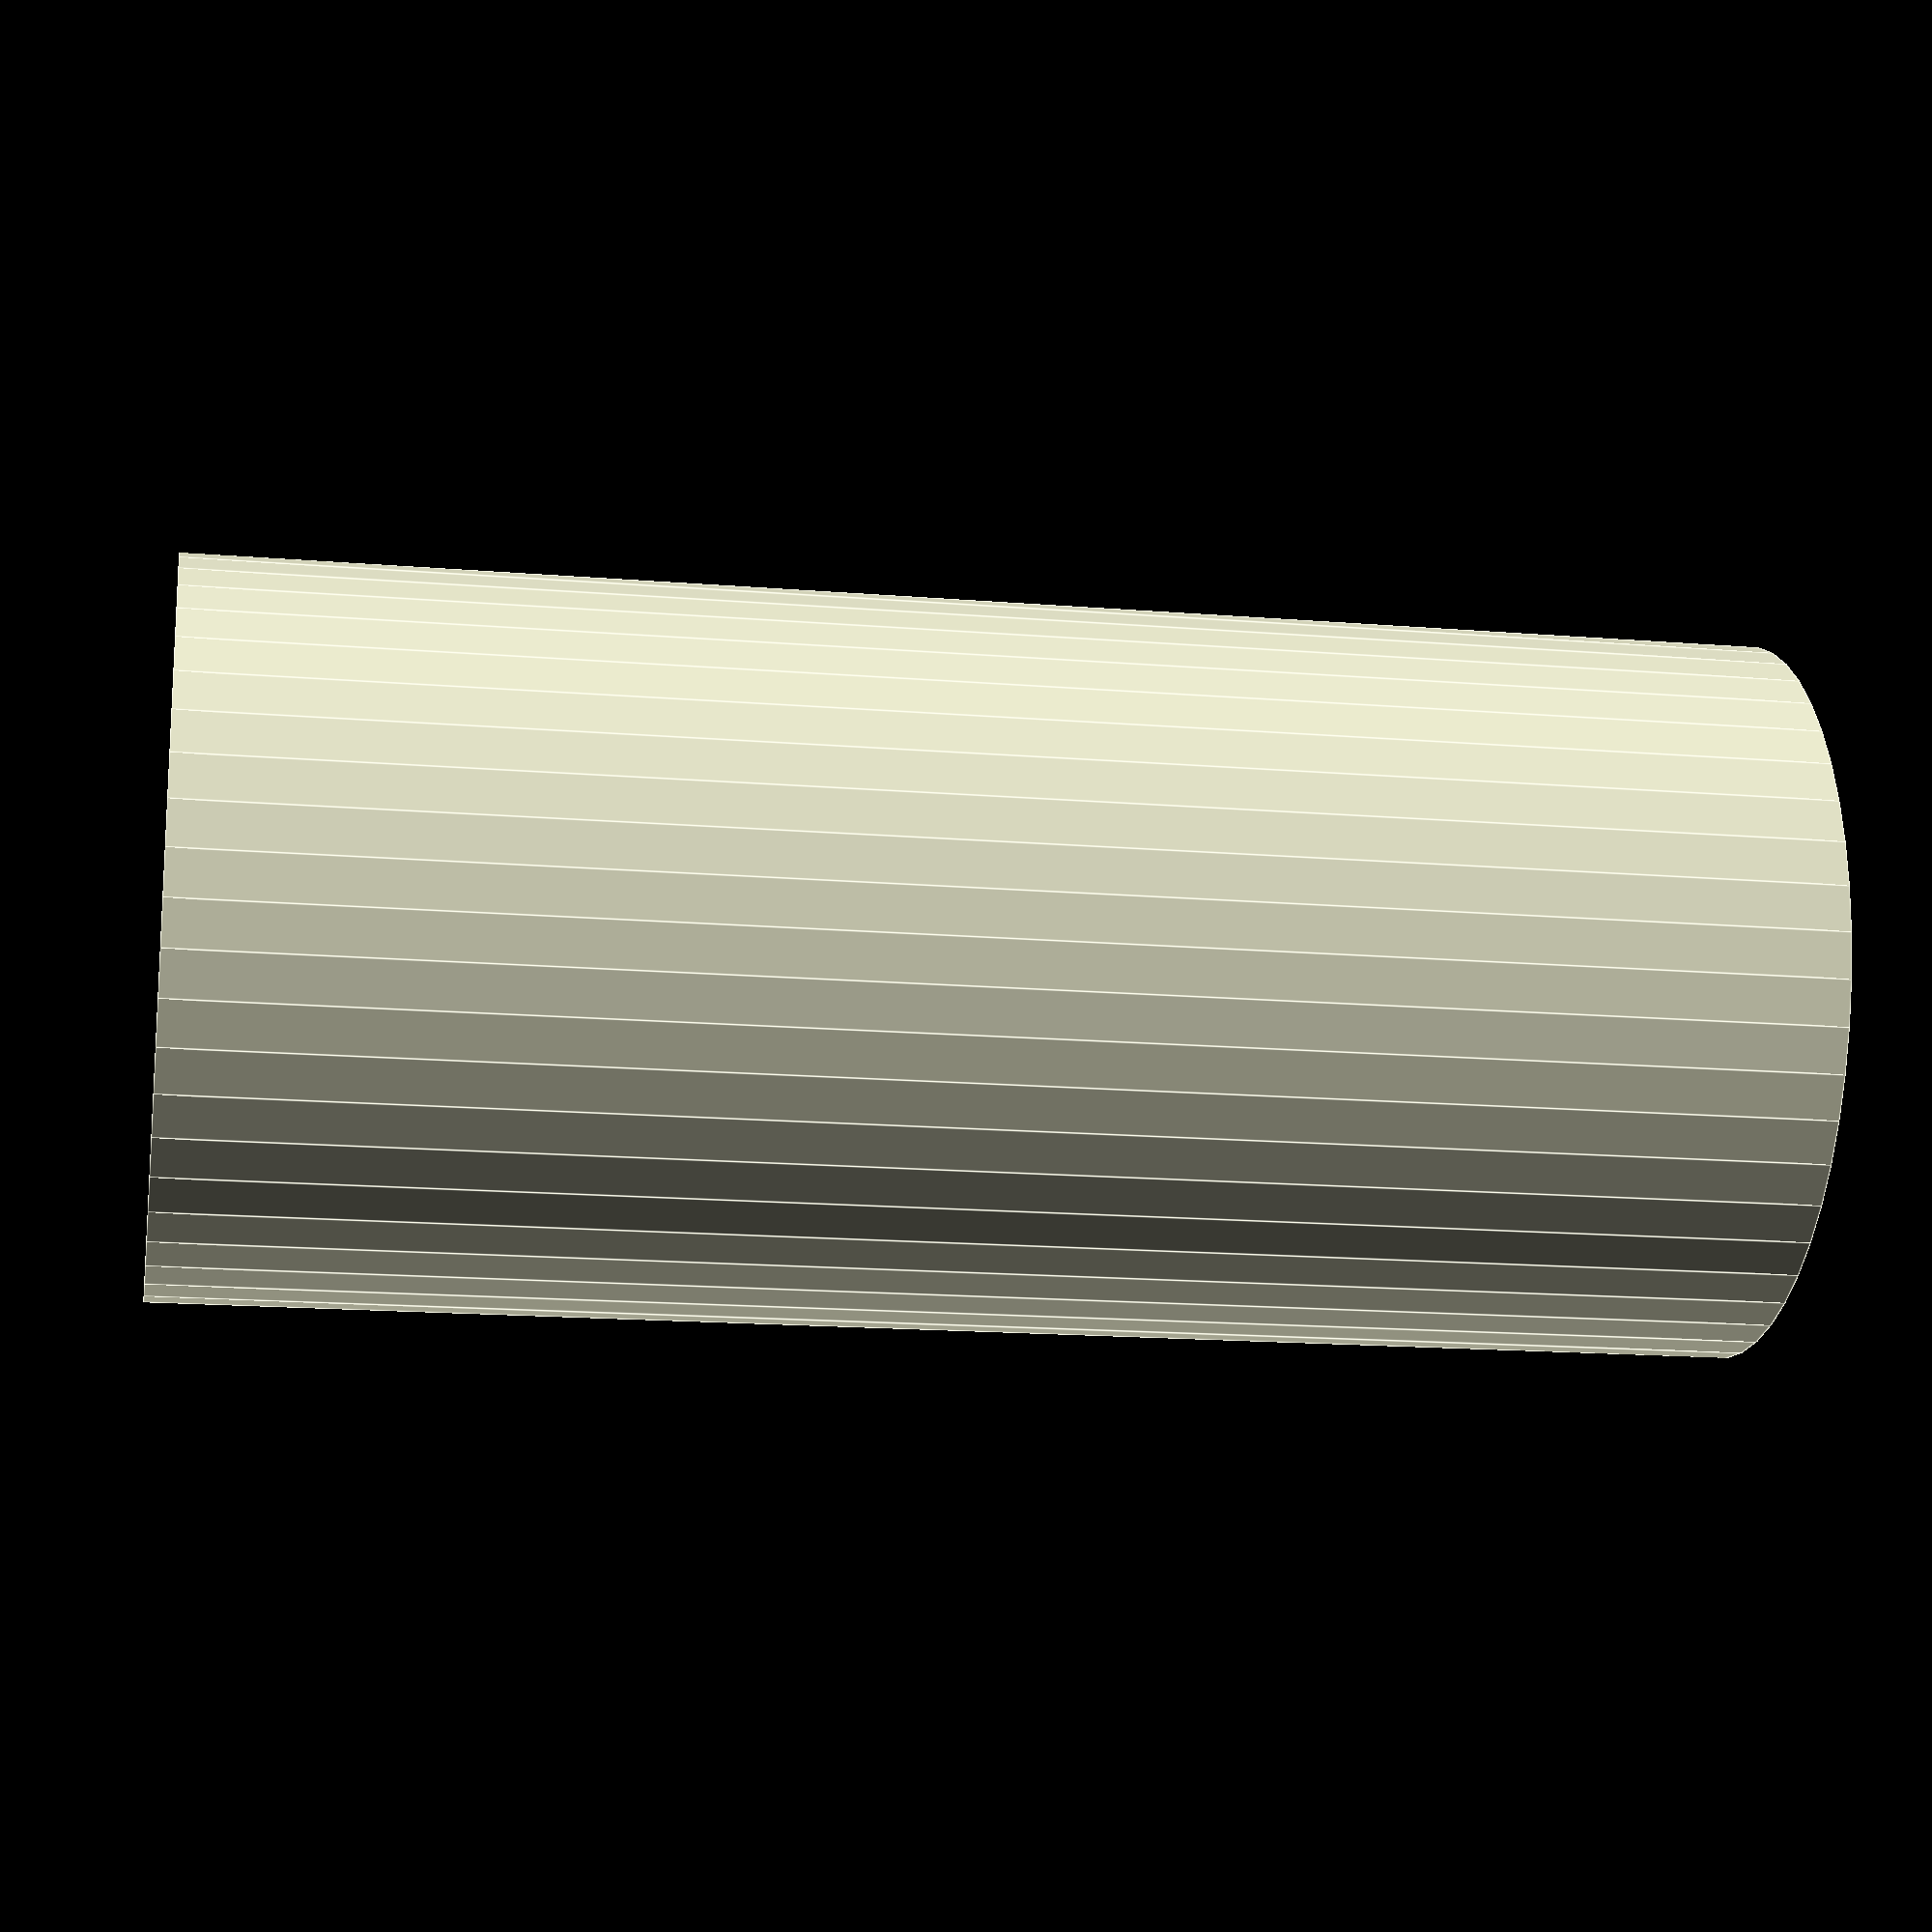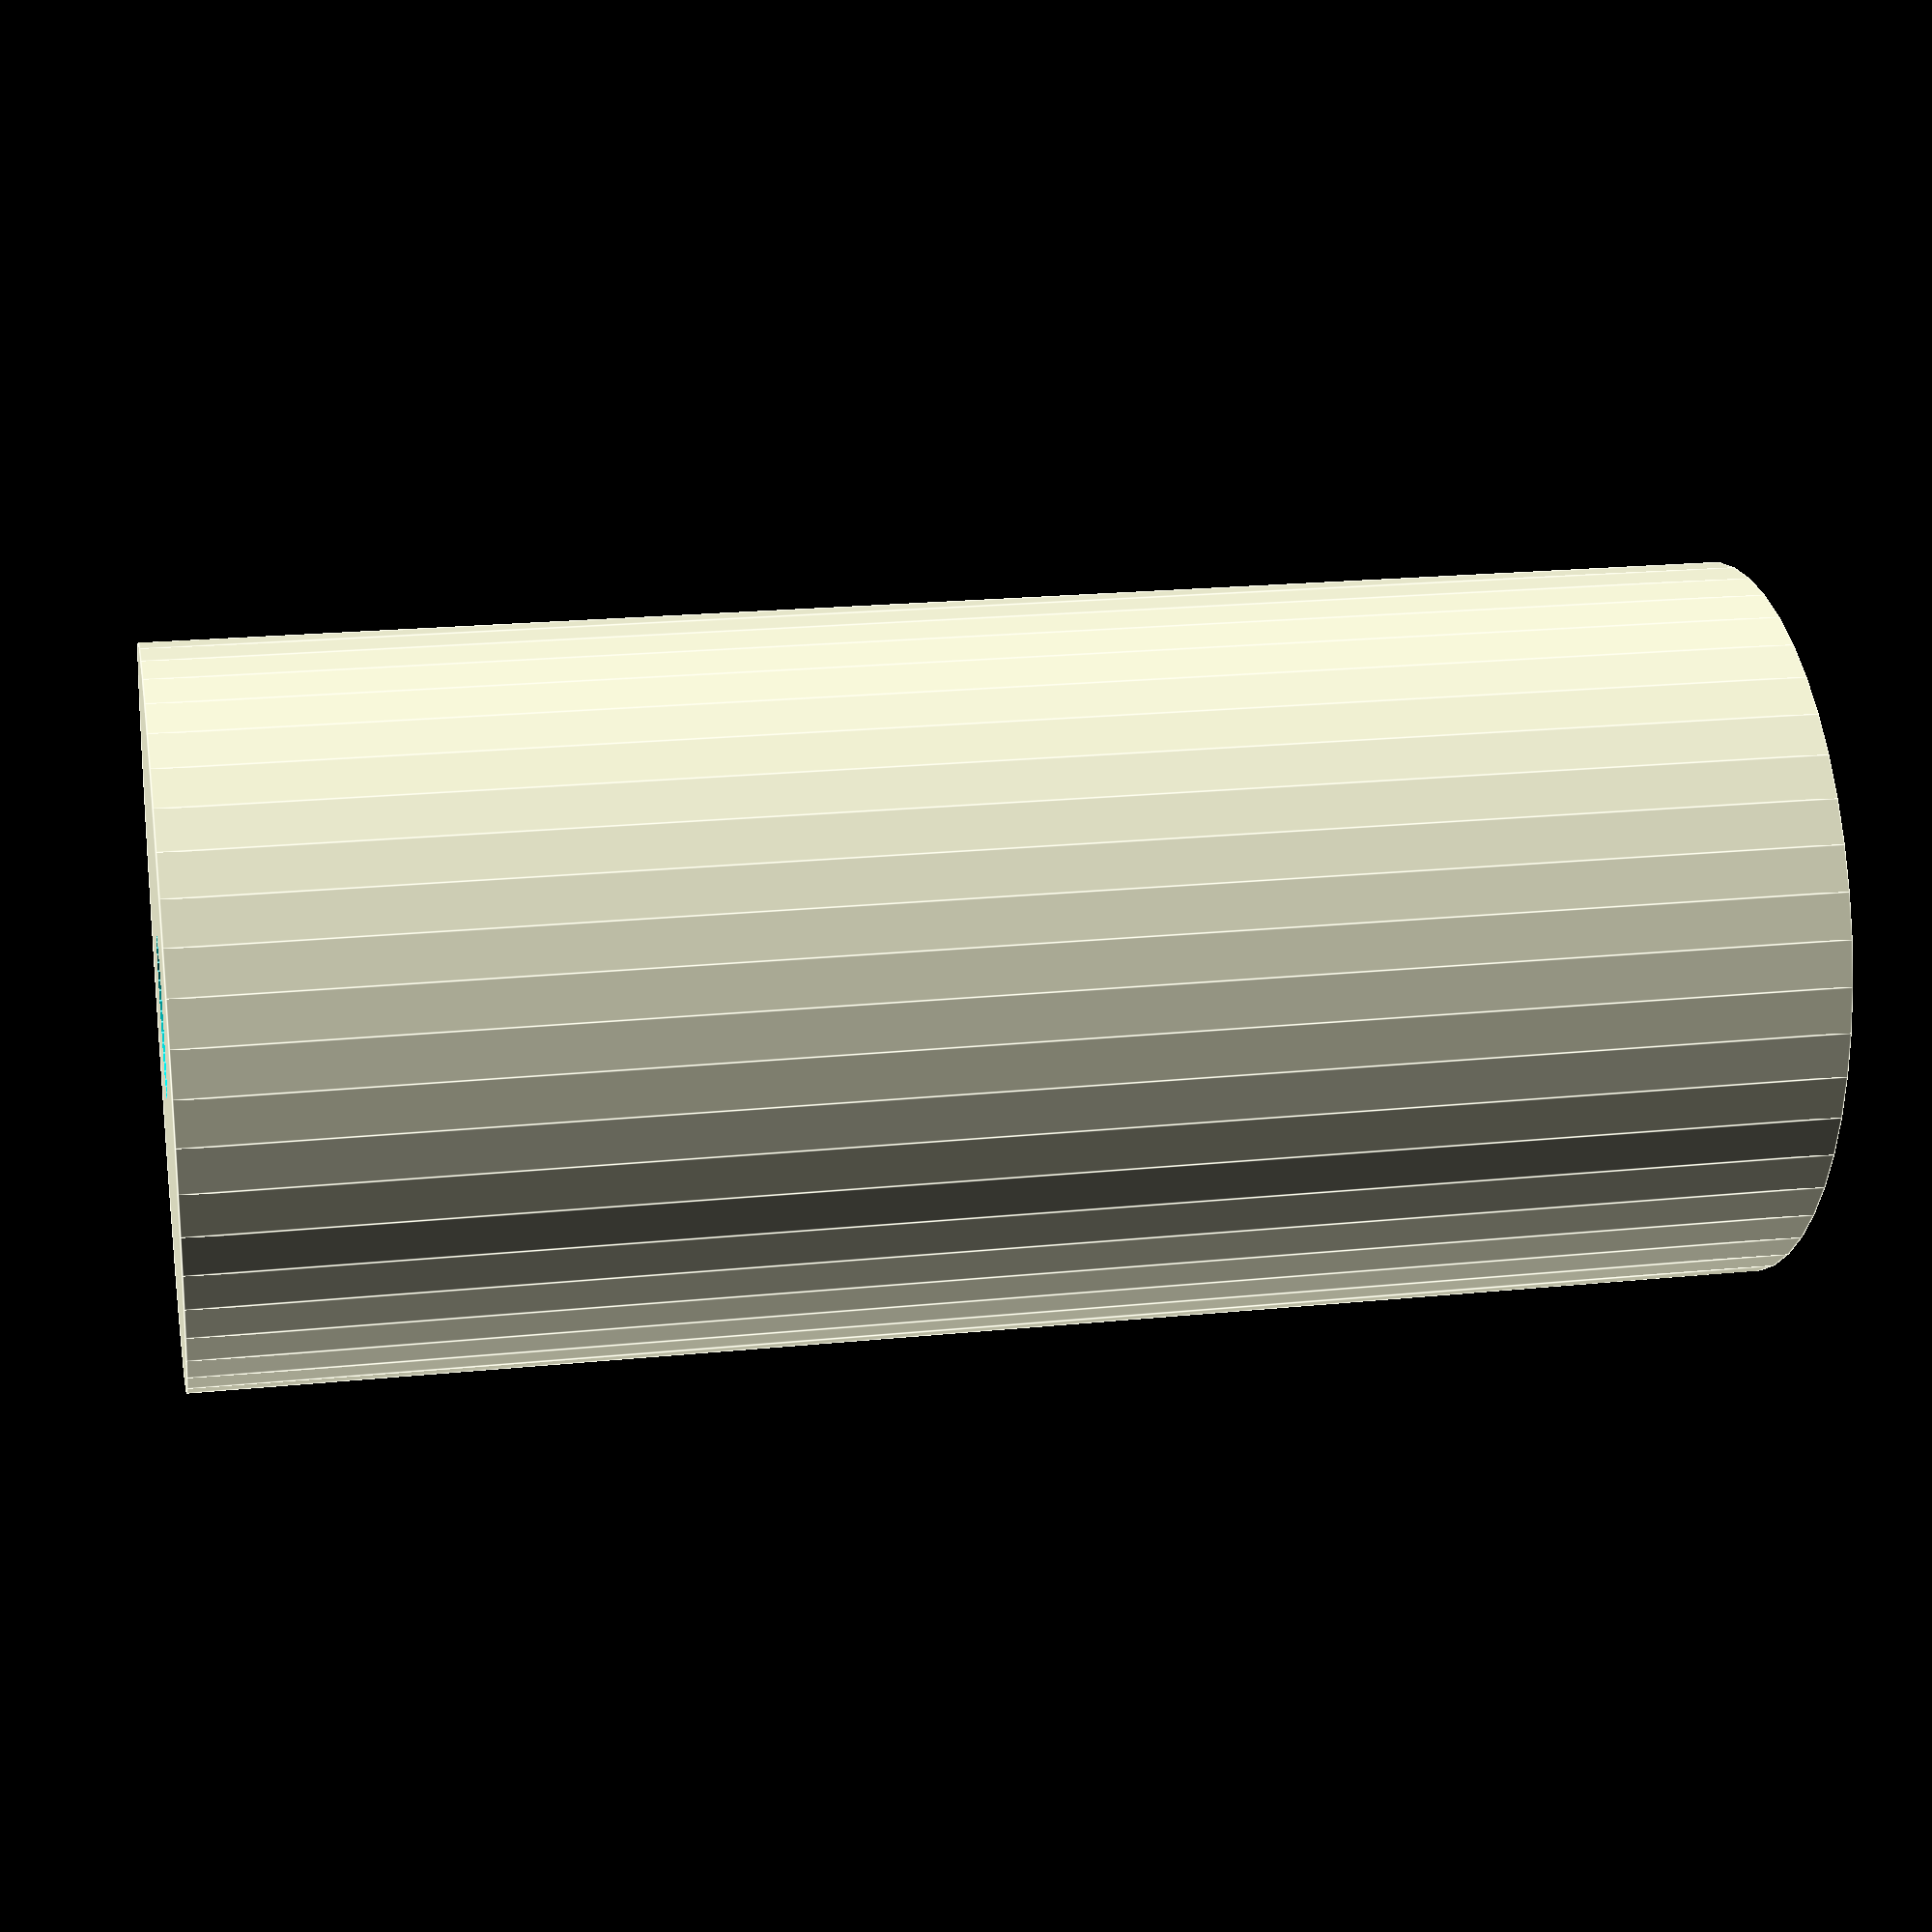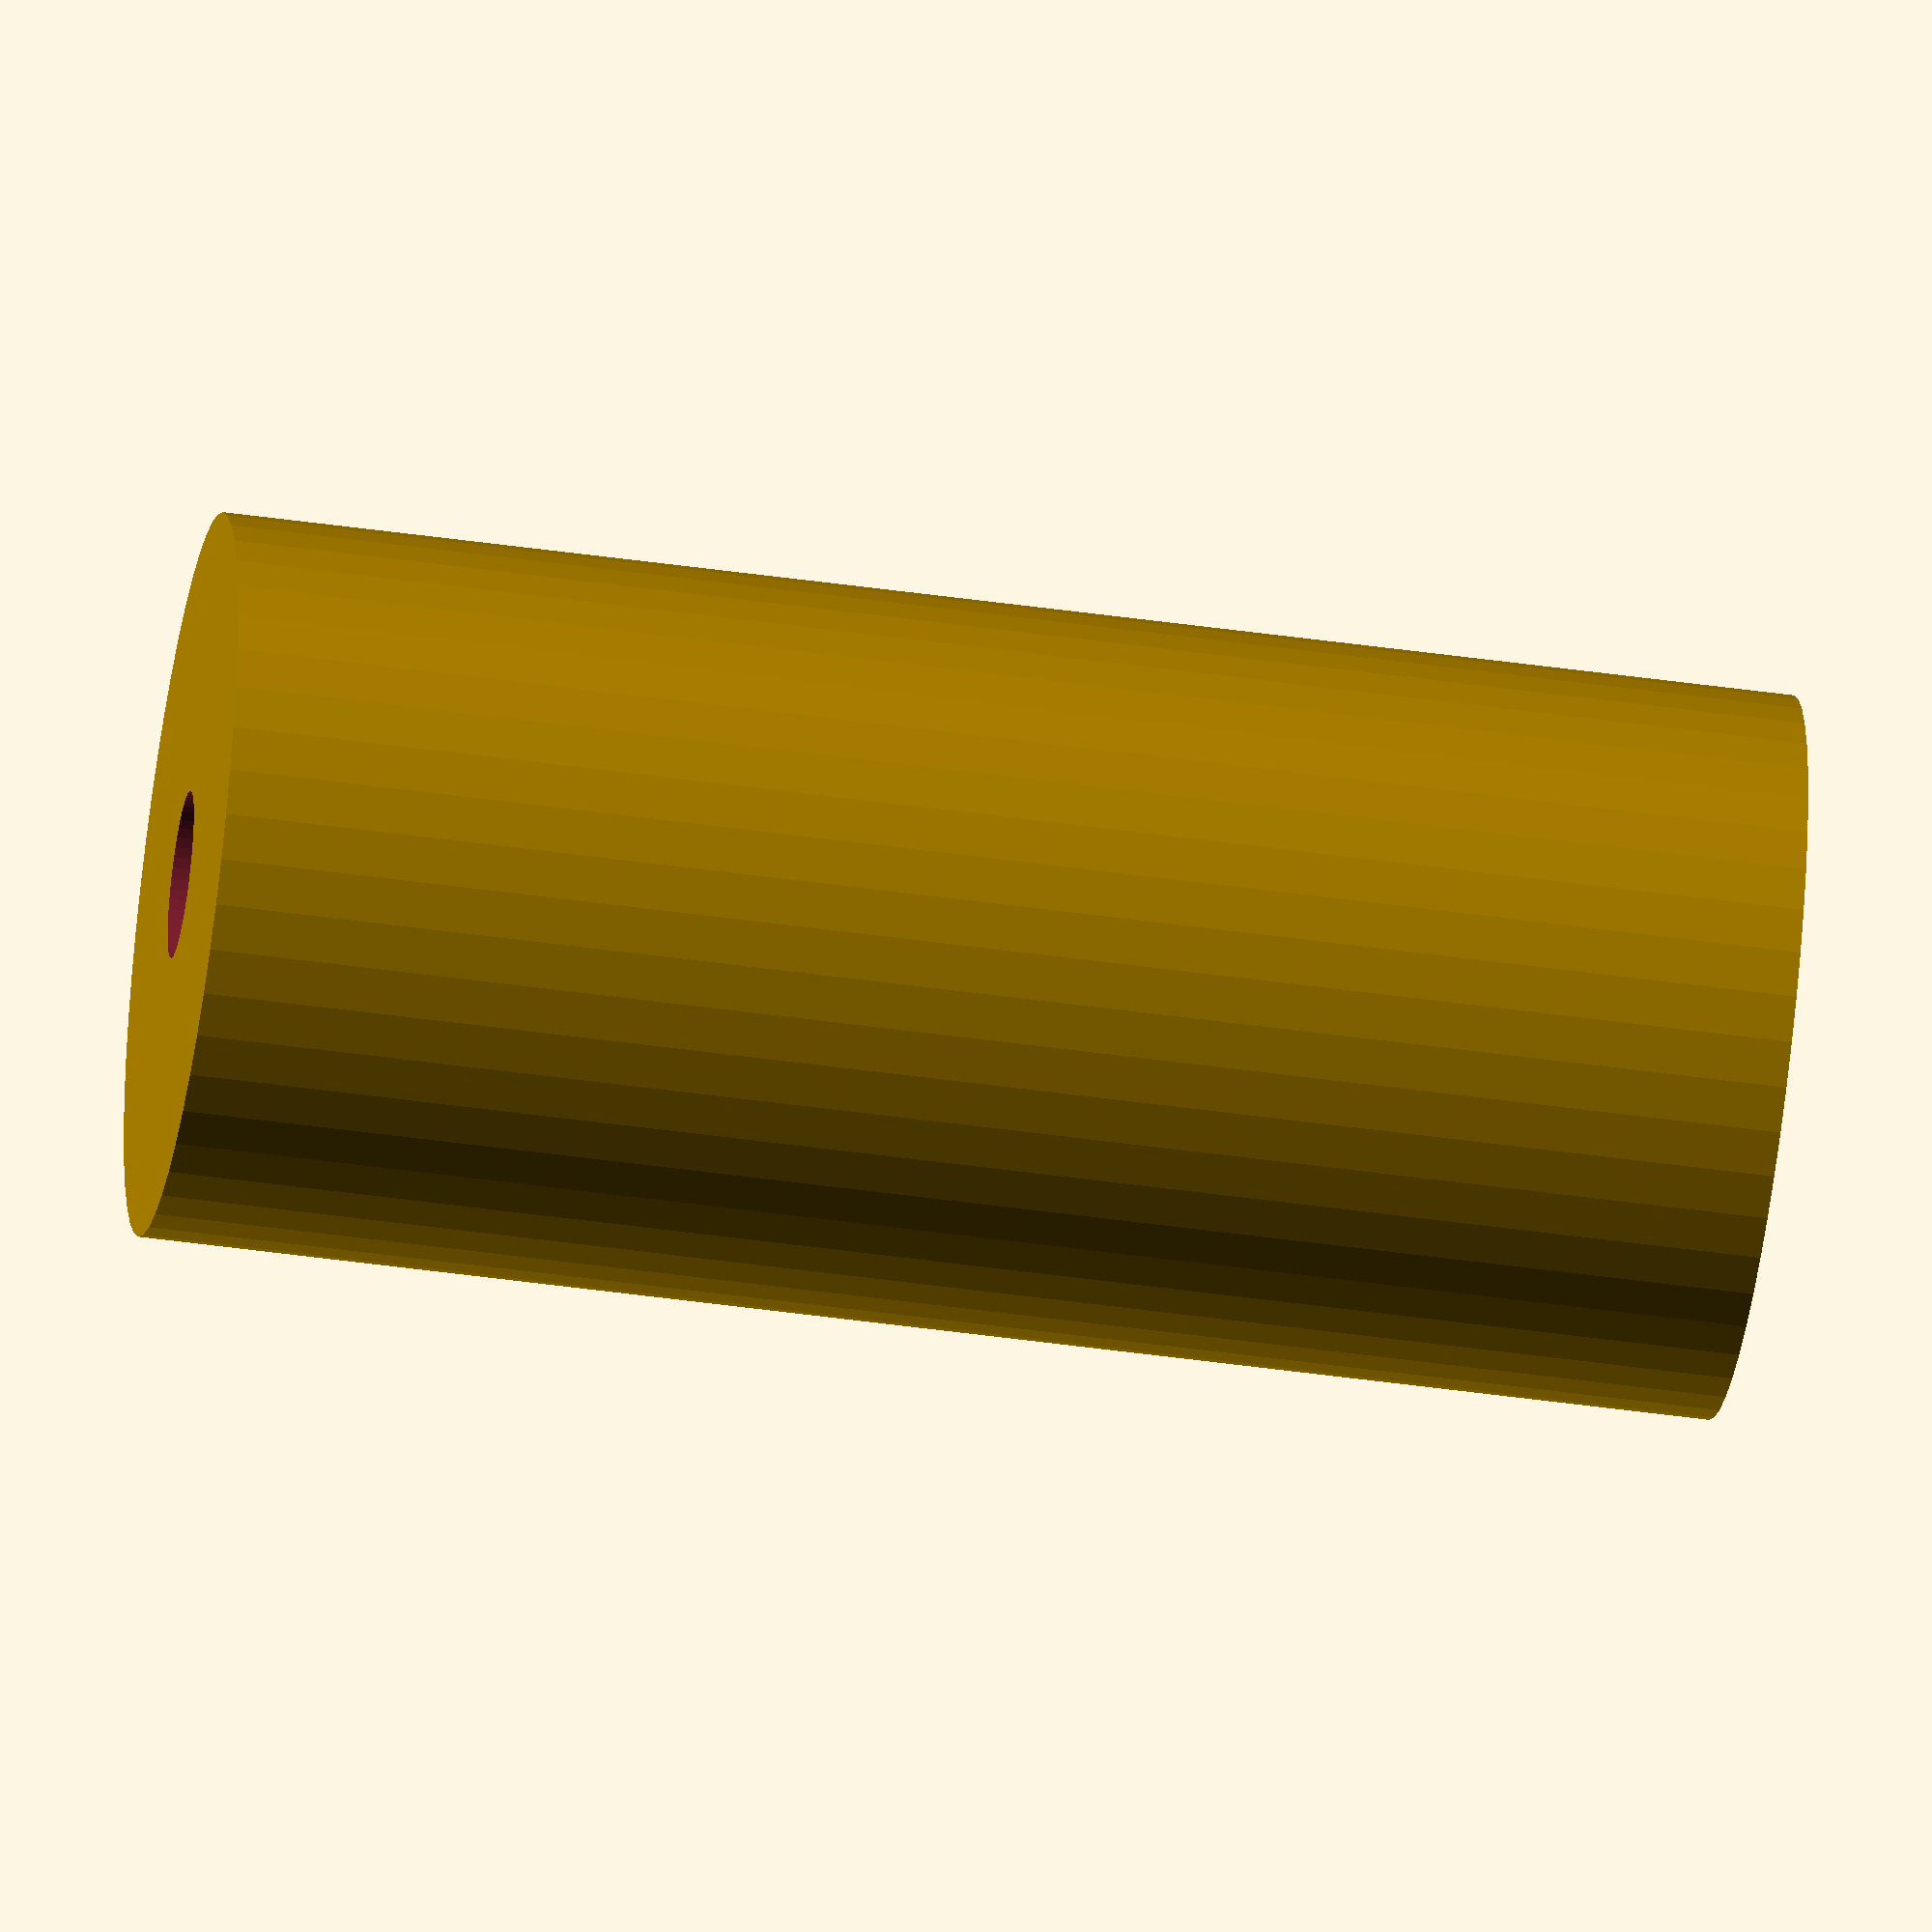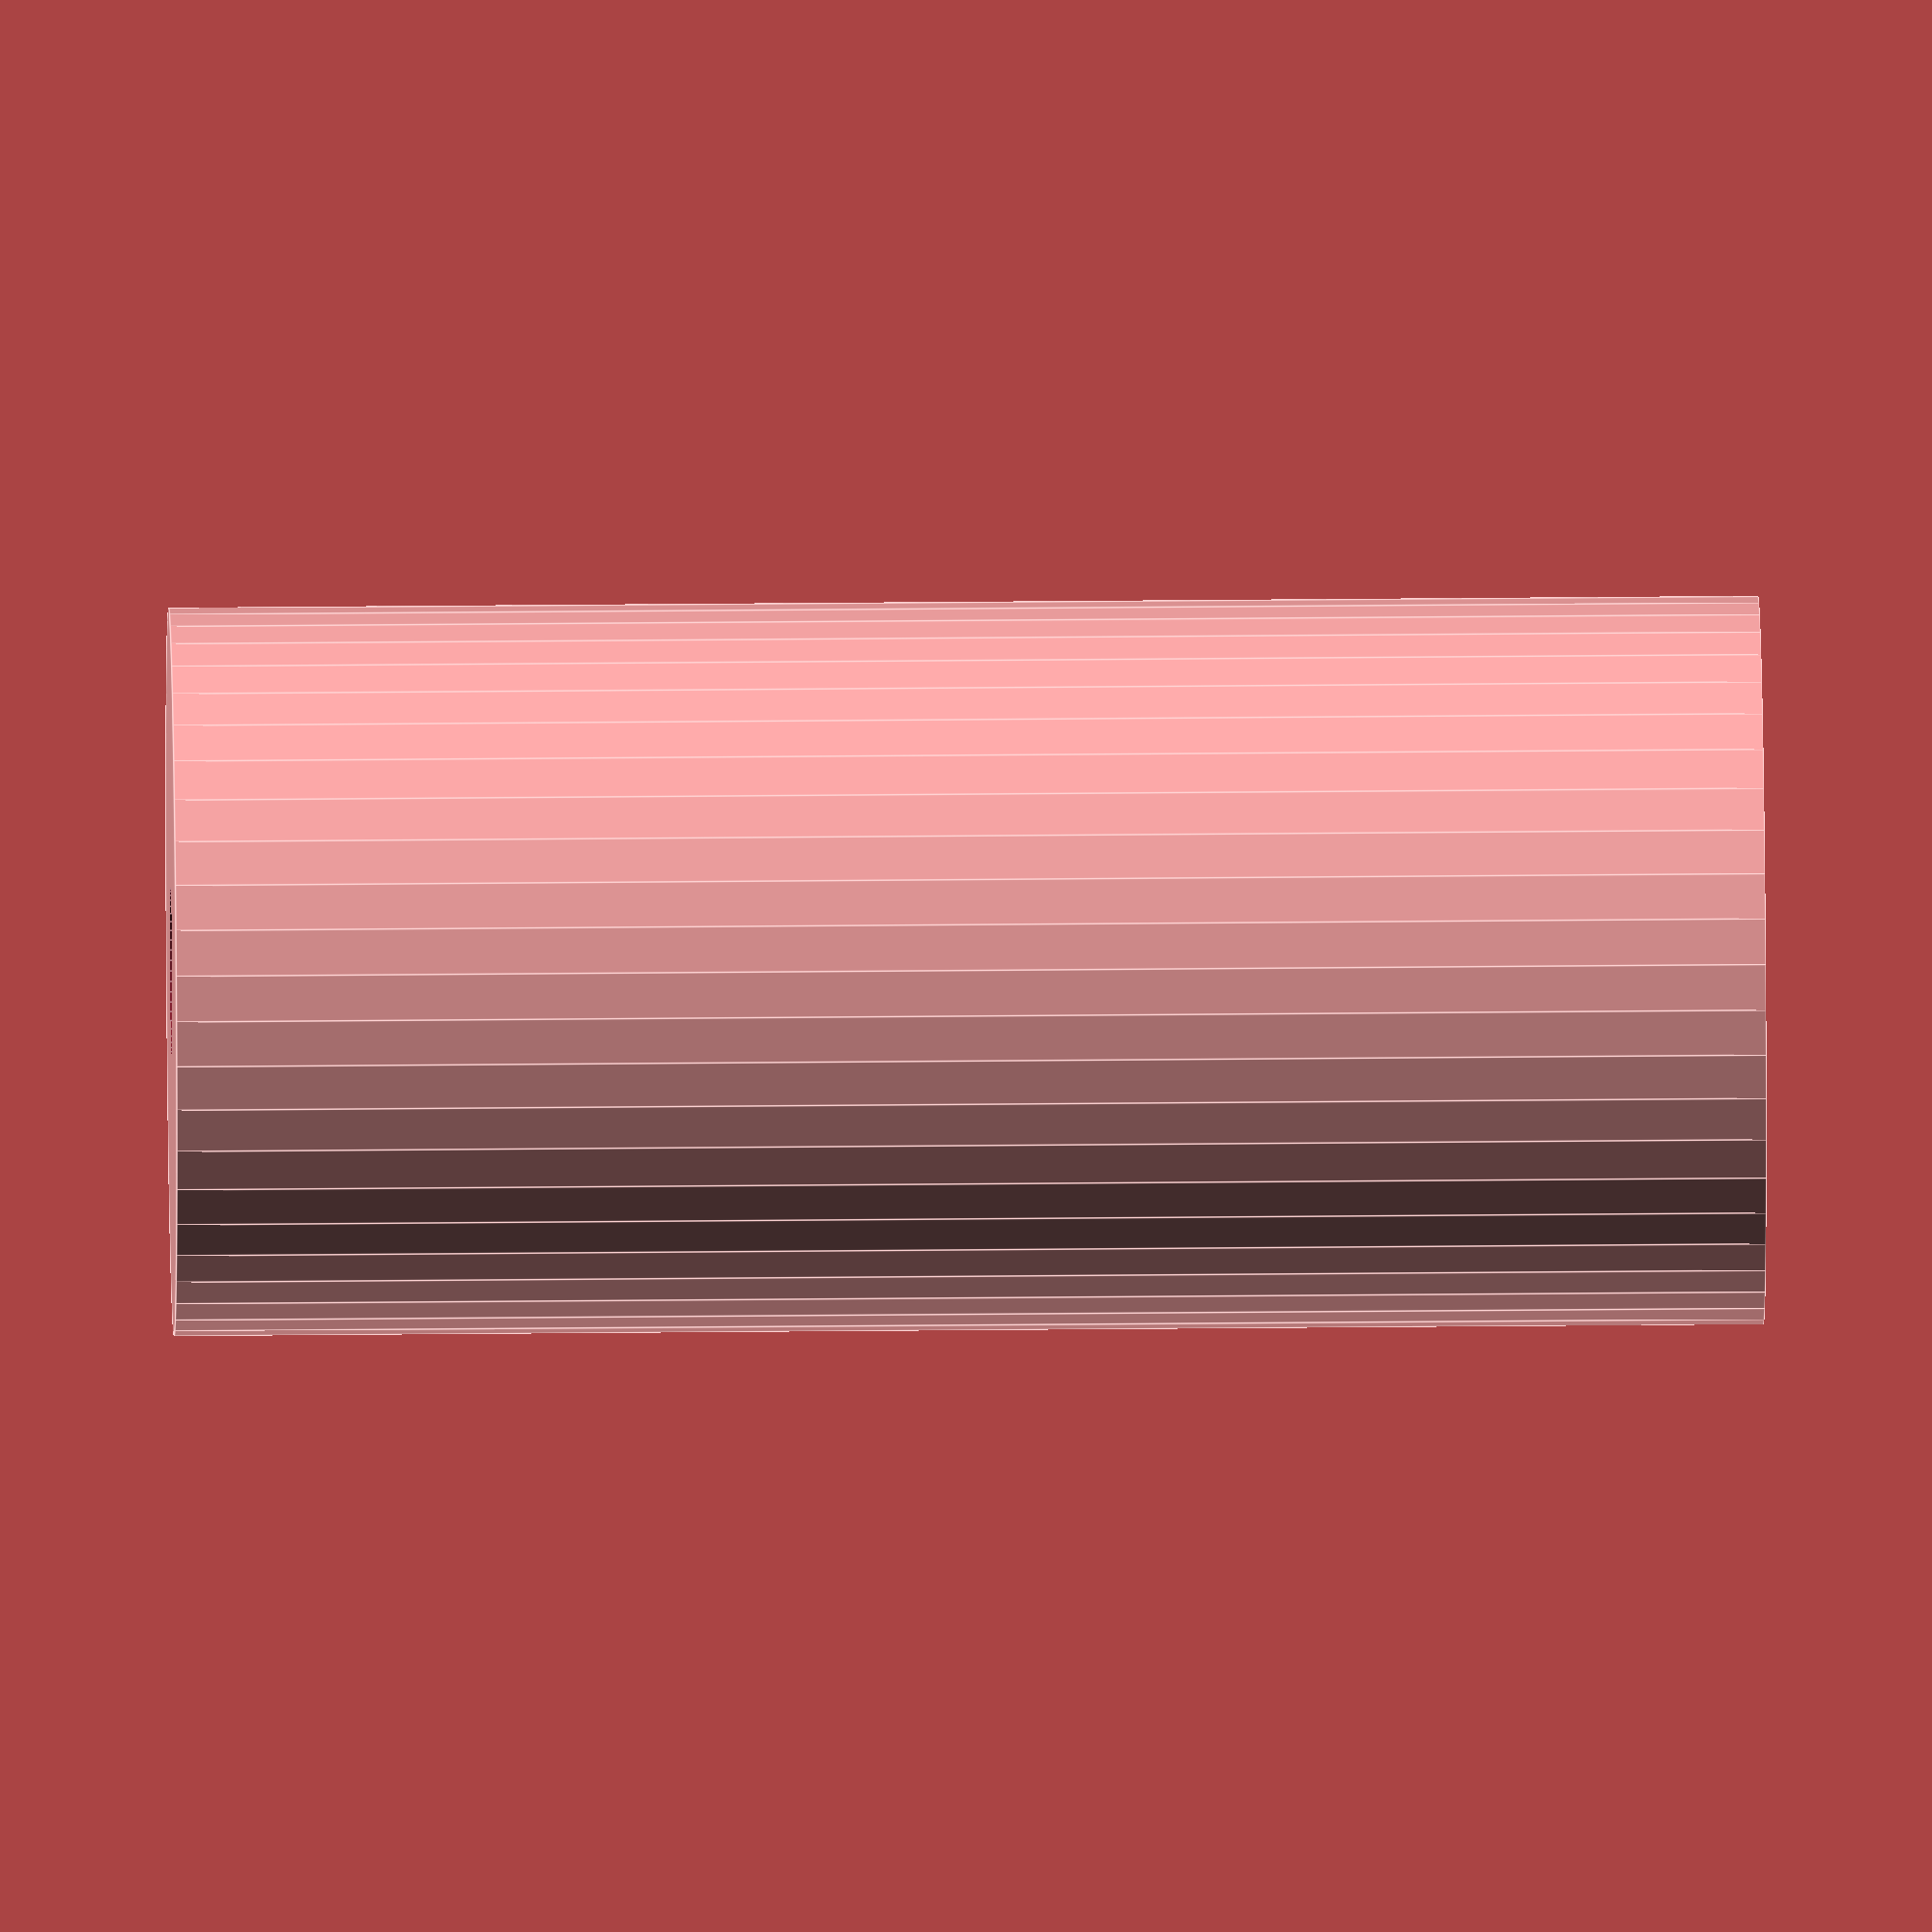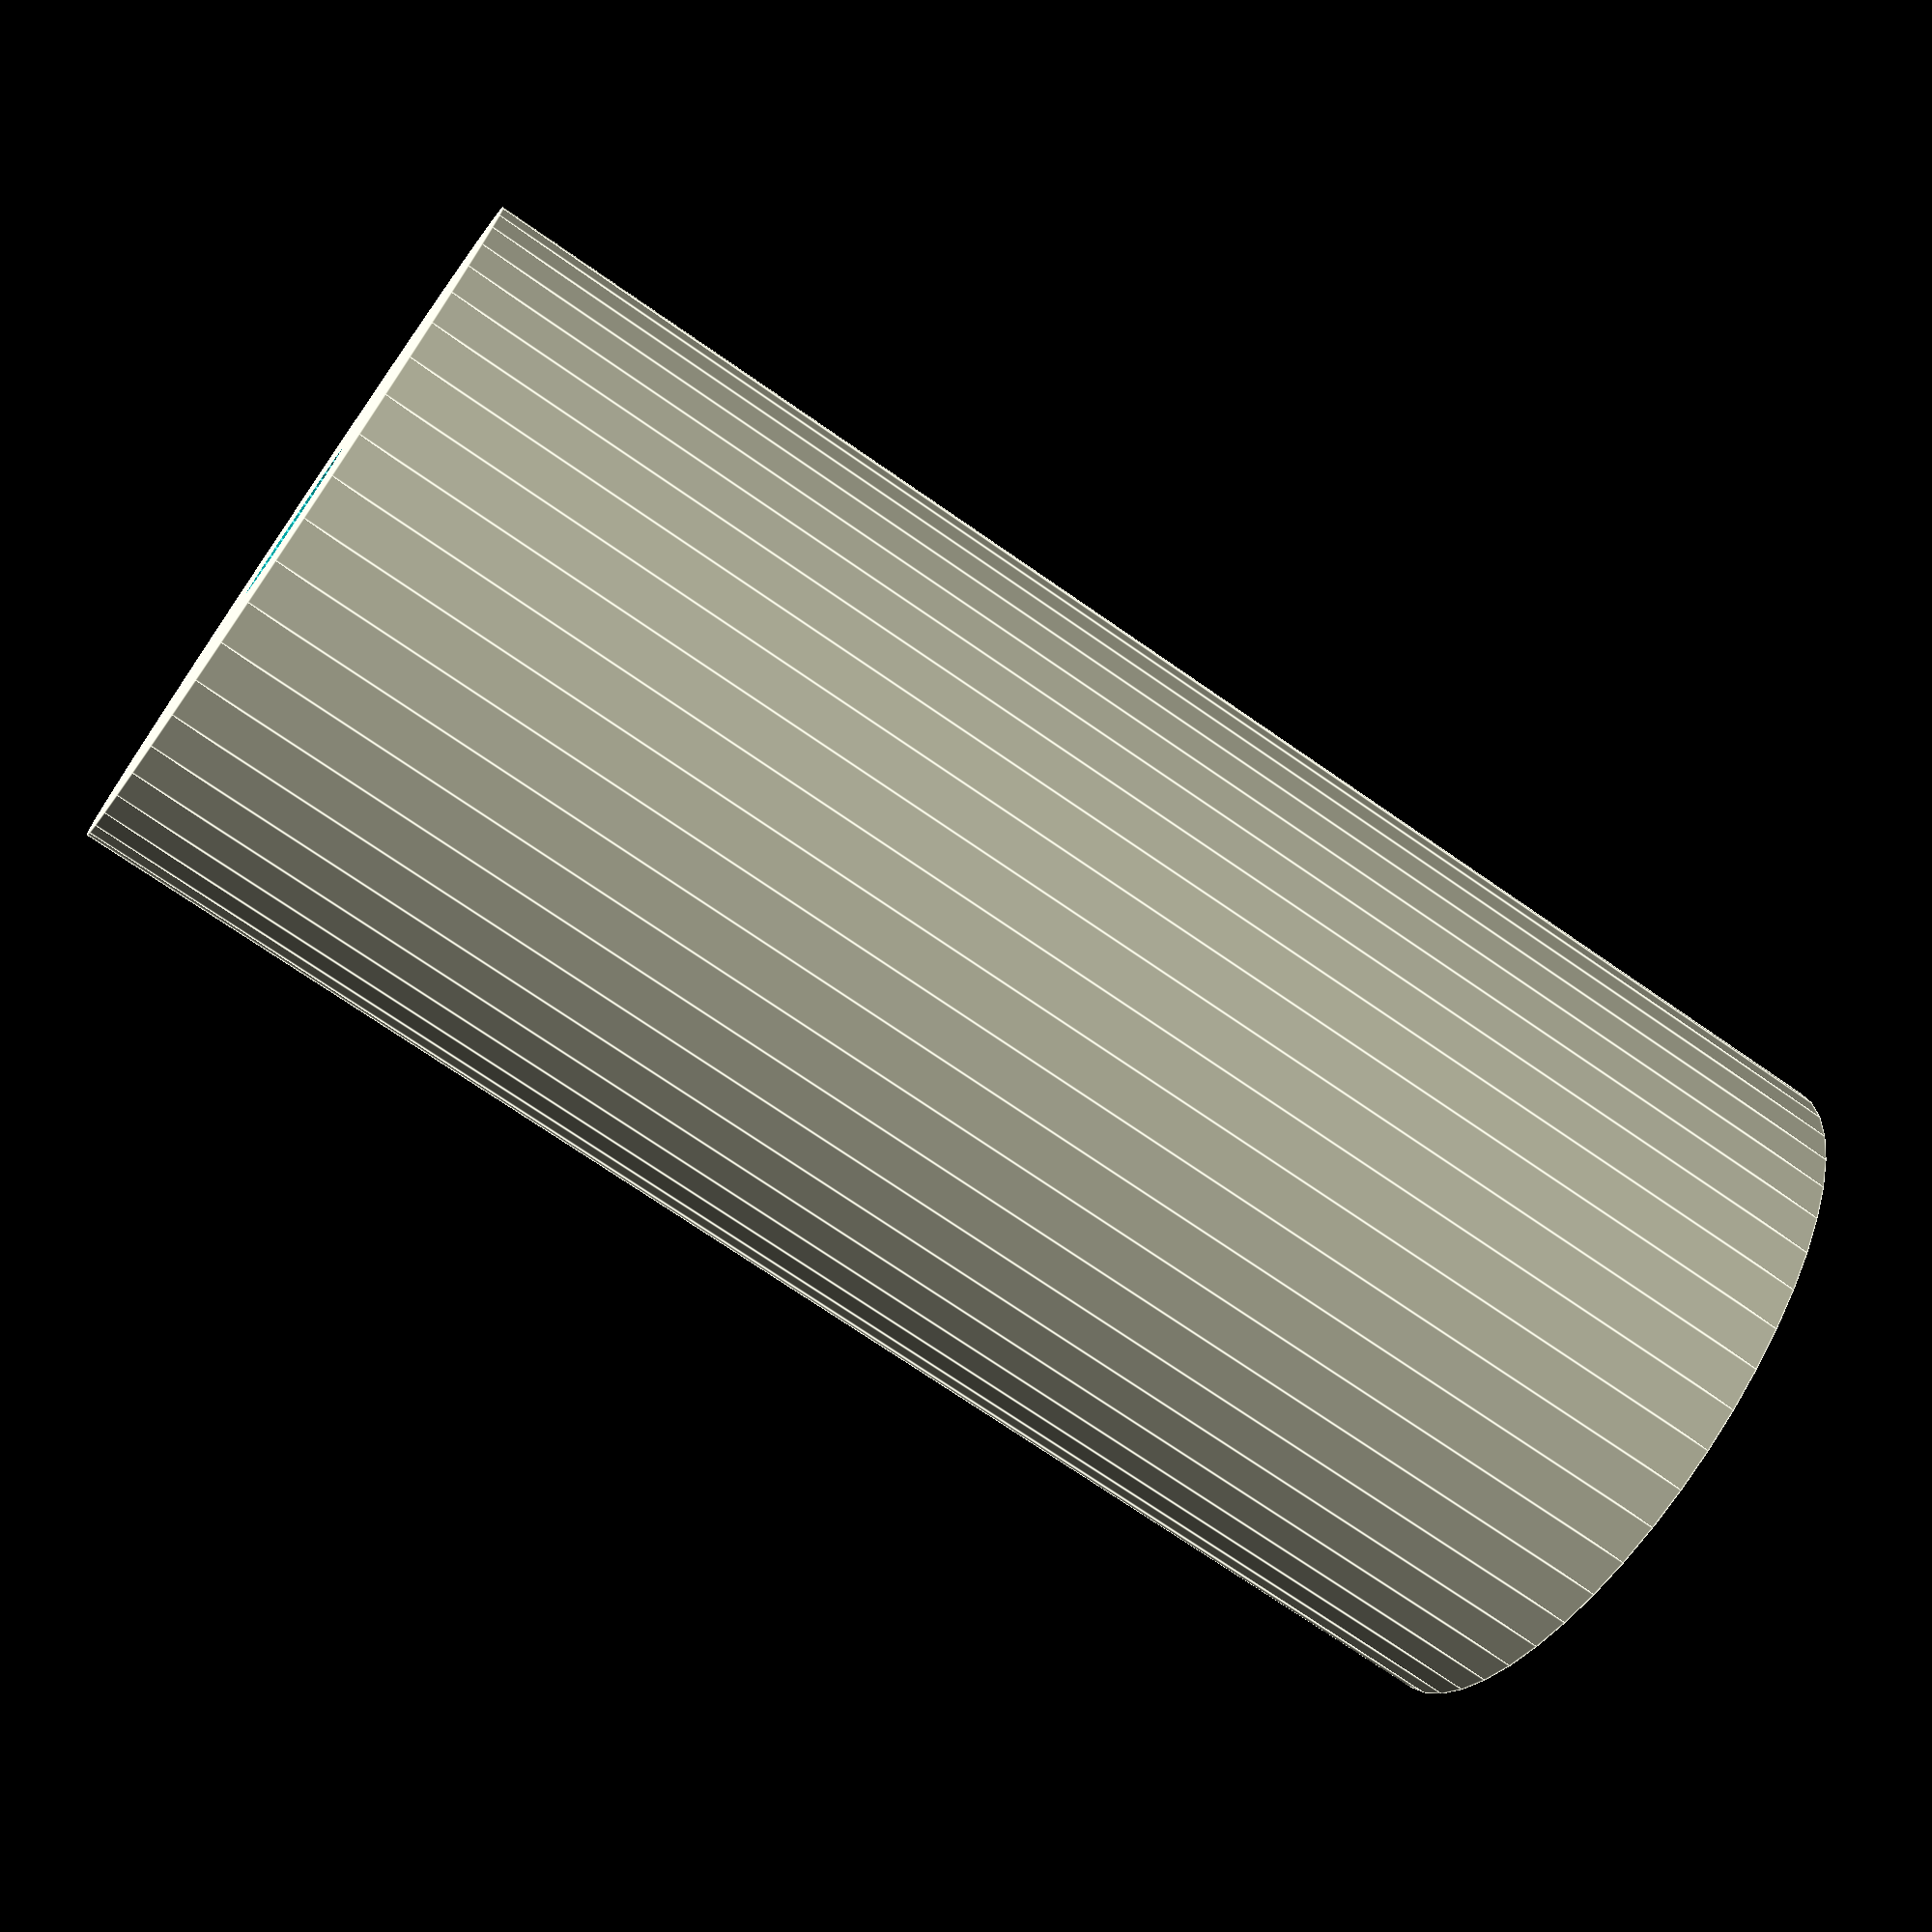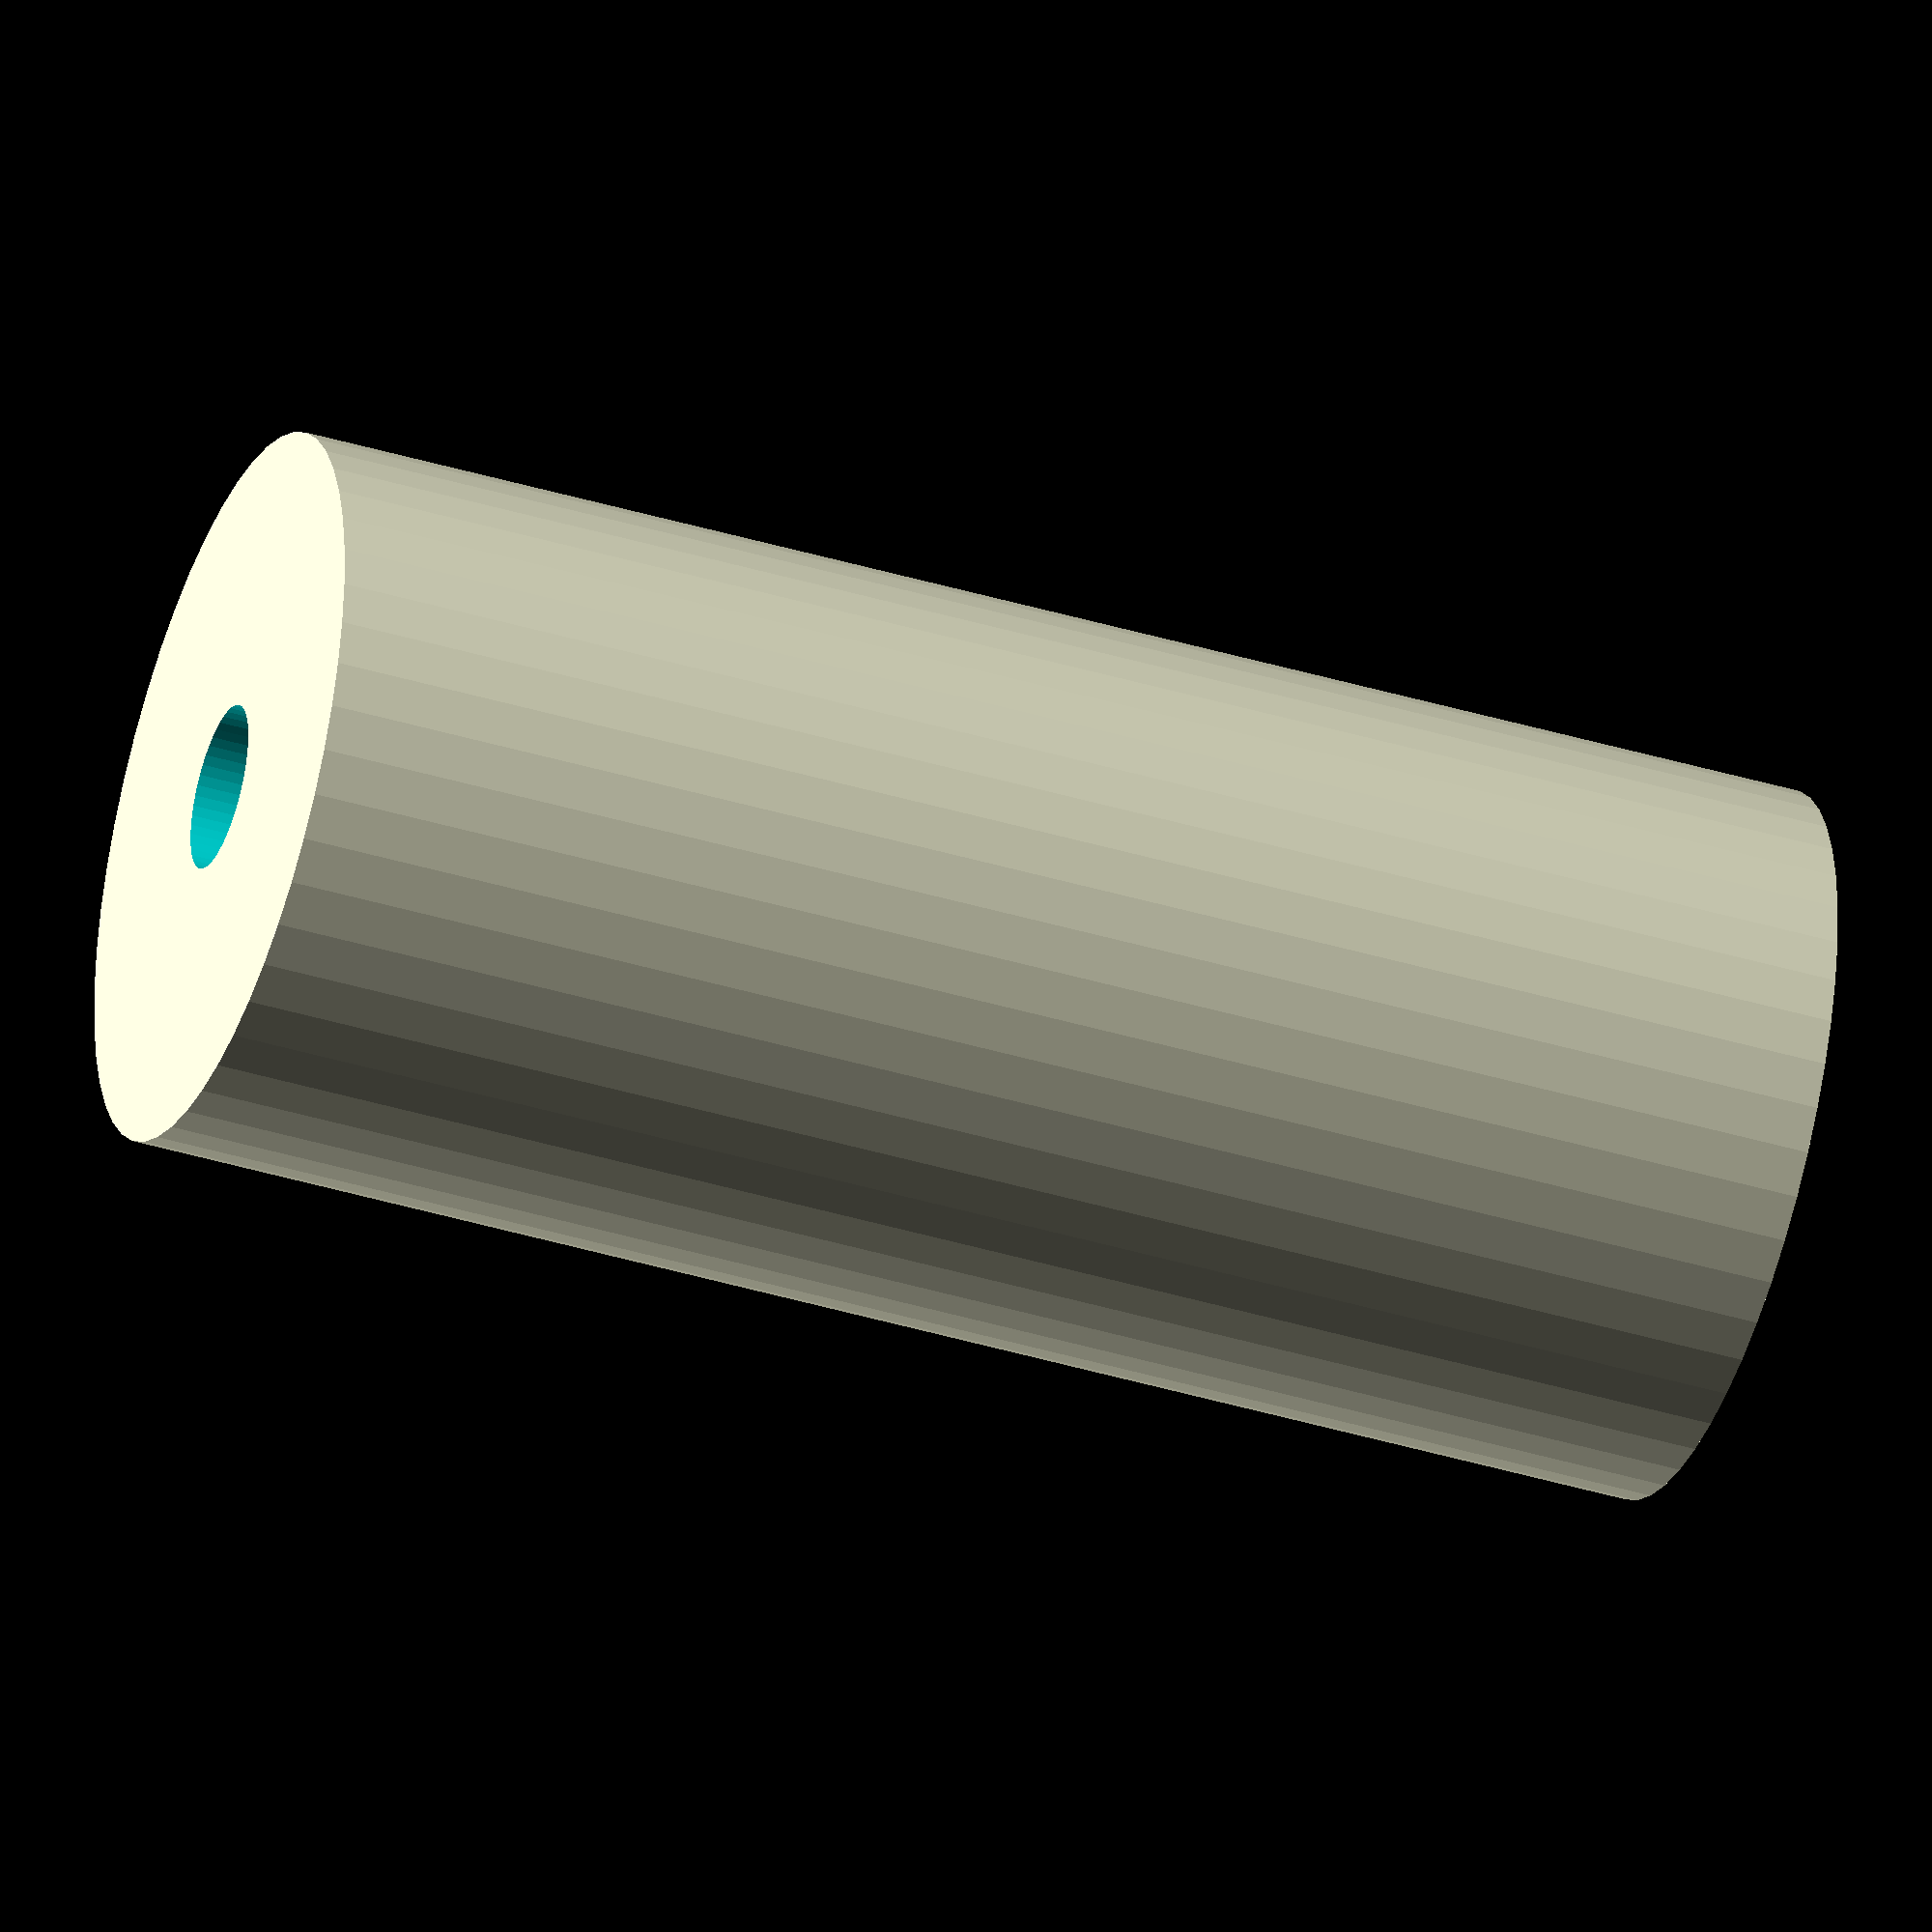
<openscad>
$fn = 50;


difference() {
	union() {
		translate(v = [0, 0, -42.5000000000]) {
			cylinder(h = 85, r = 19.5000000000);
		}
	}
	union() {
		translate(v = [0, 0, -100.0000000000]) {
			cylinder(h = 200, r = 4.5000000000);
		}
	}
}
</openscad>
<views>
elev=196.0 azim=328.7 roll=99.8 proj=p view=edges
elev=160.2 azim=94.7 roll=280.8 proj=p view=edges
elev=227.4 azim=229.0 roll=279.0 proj=o view=wireframe
elev=331.6 azim=250.9 roll=269.1 proj=o view=edges
elev=71.9 azim=149.2 roll=235.1 proj=p view=edges
elev=41.0 azim=46.0 roll=249.9 proj=o view=solid
</views>
